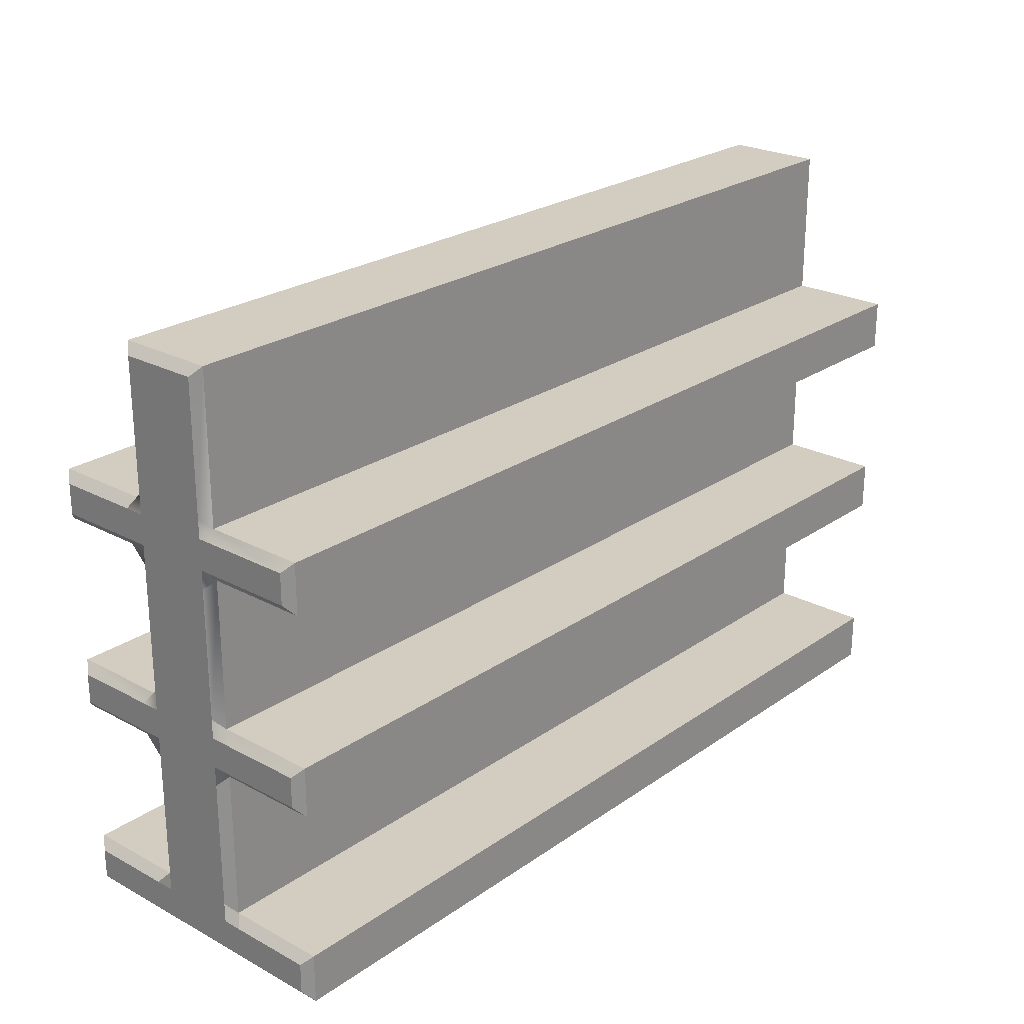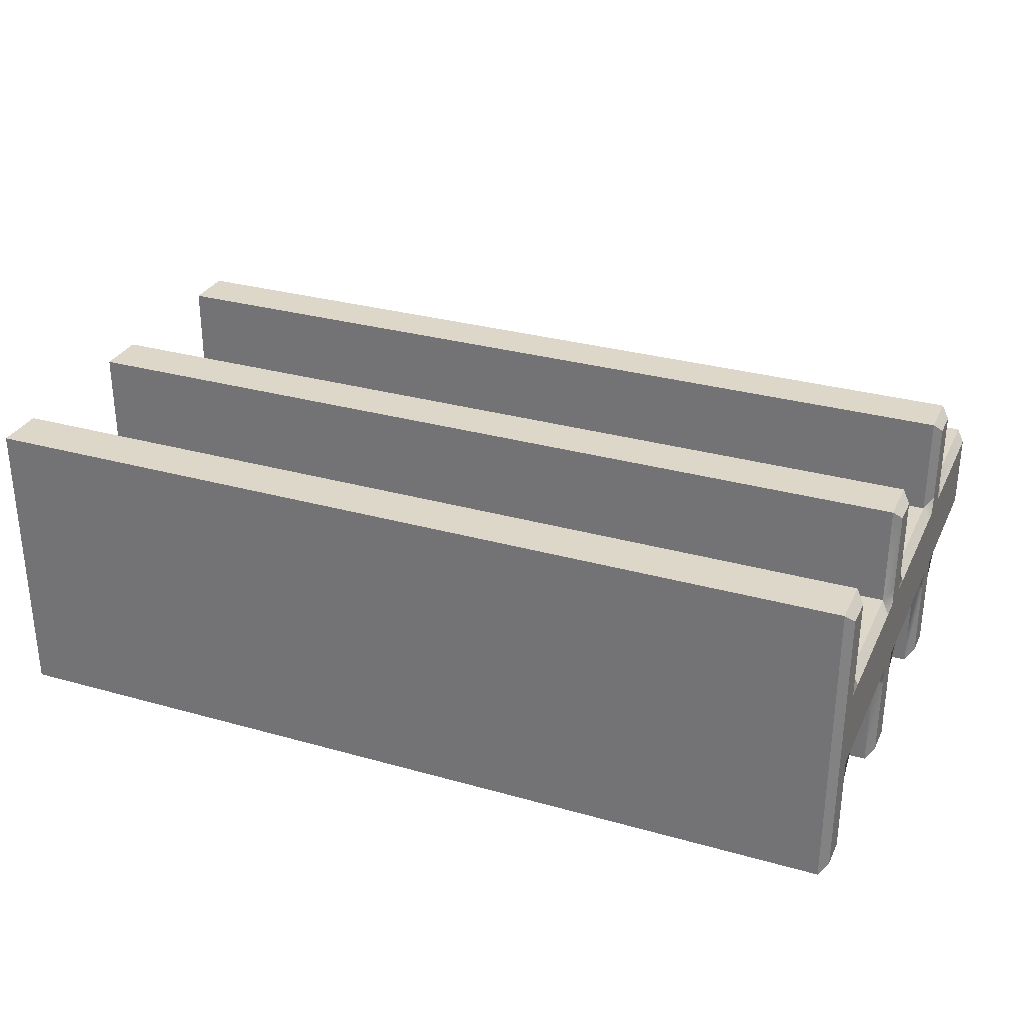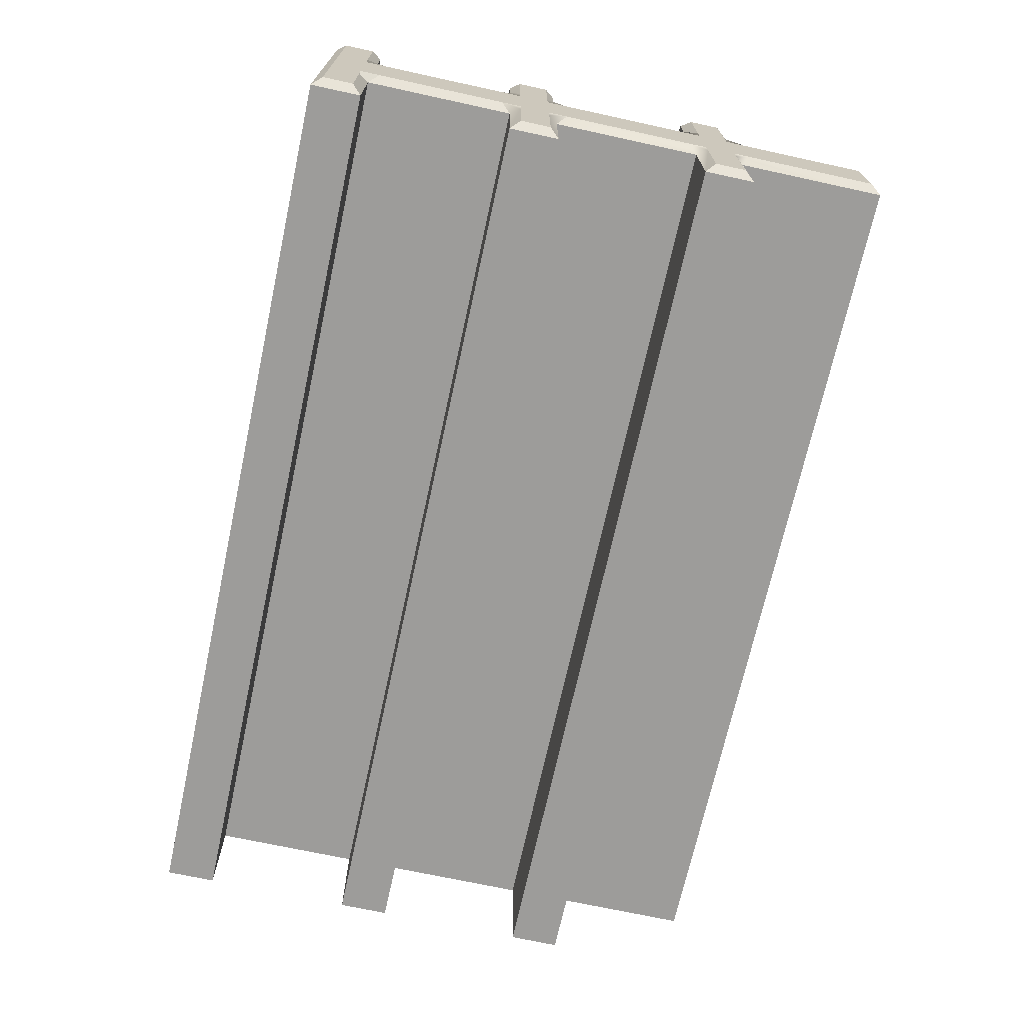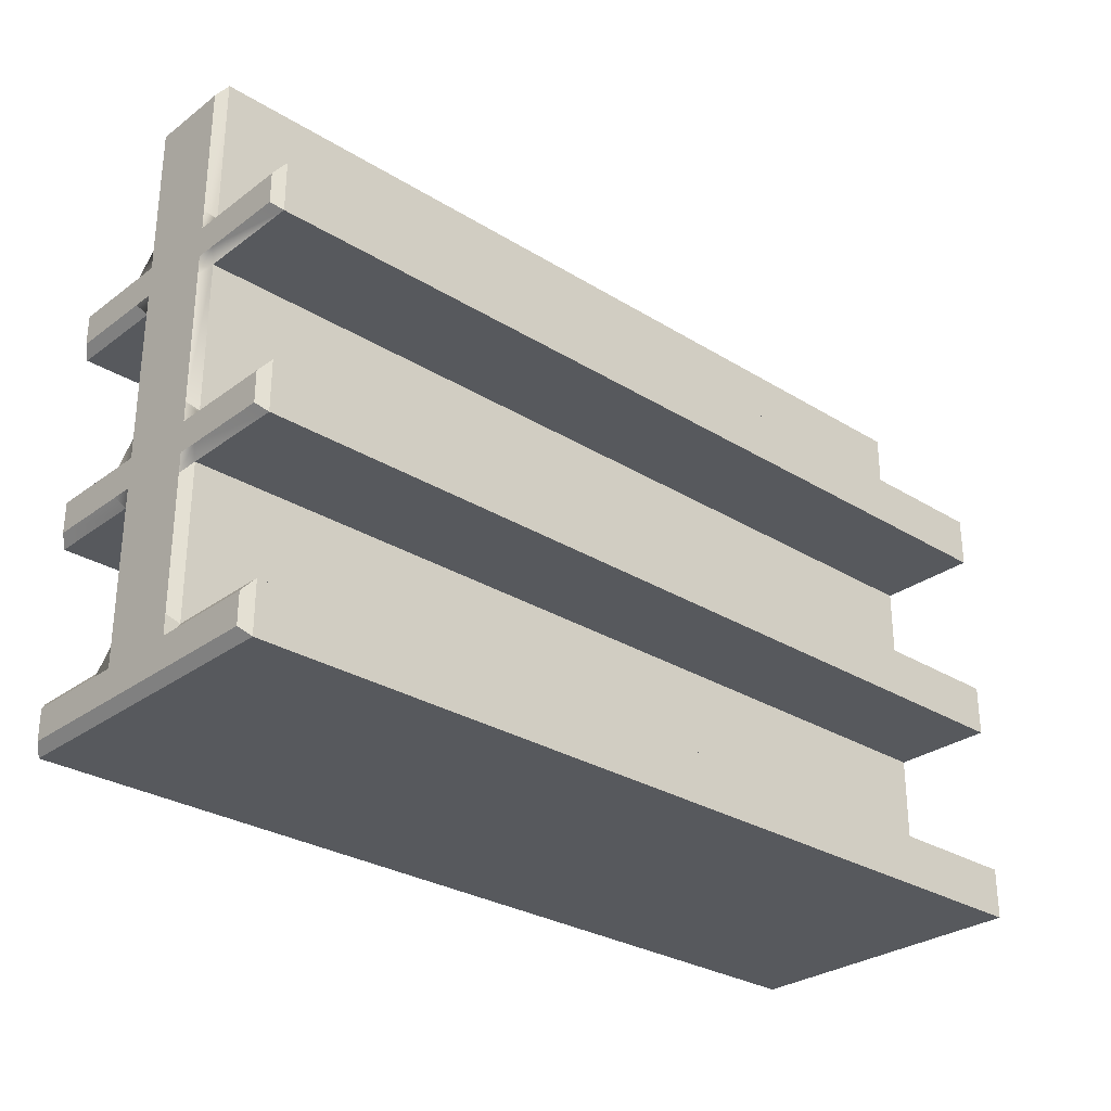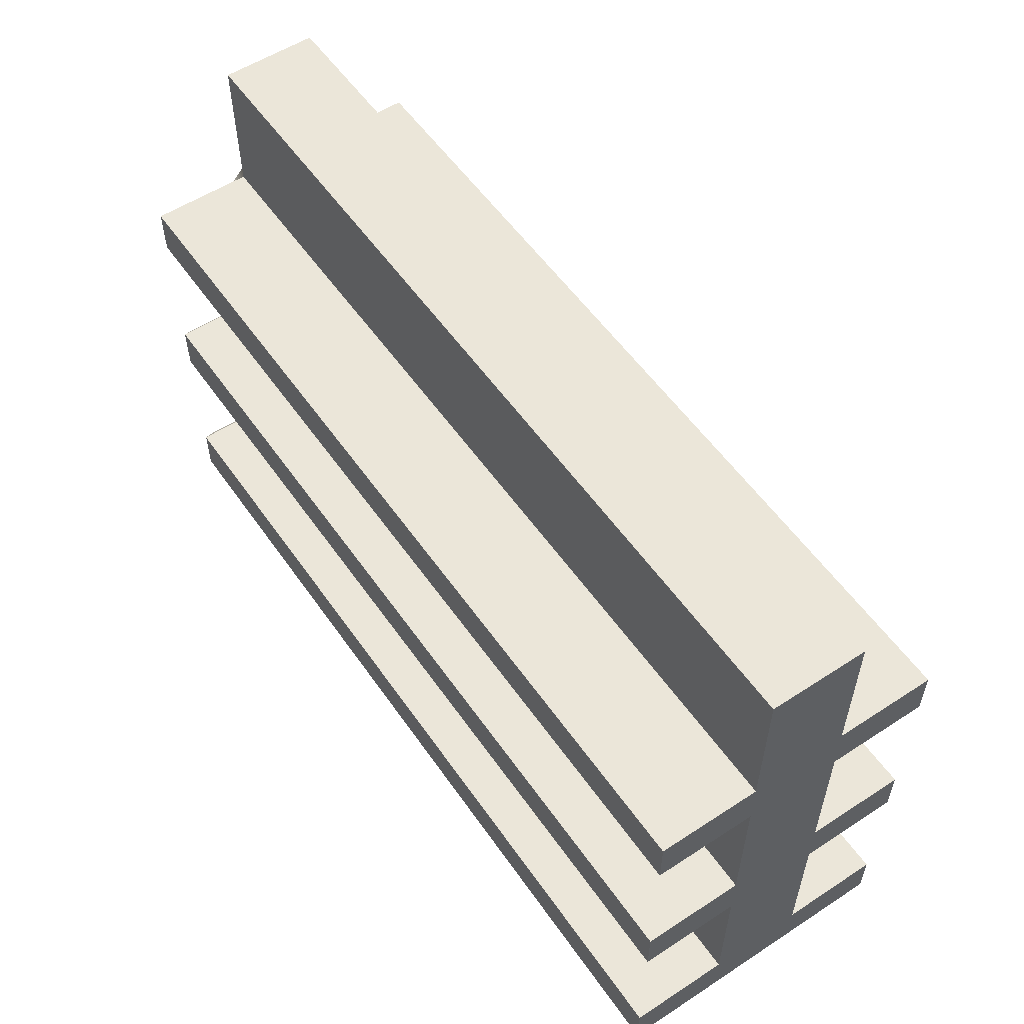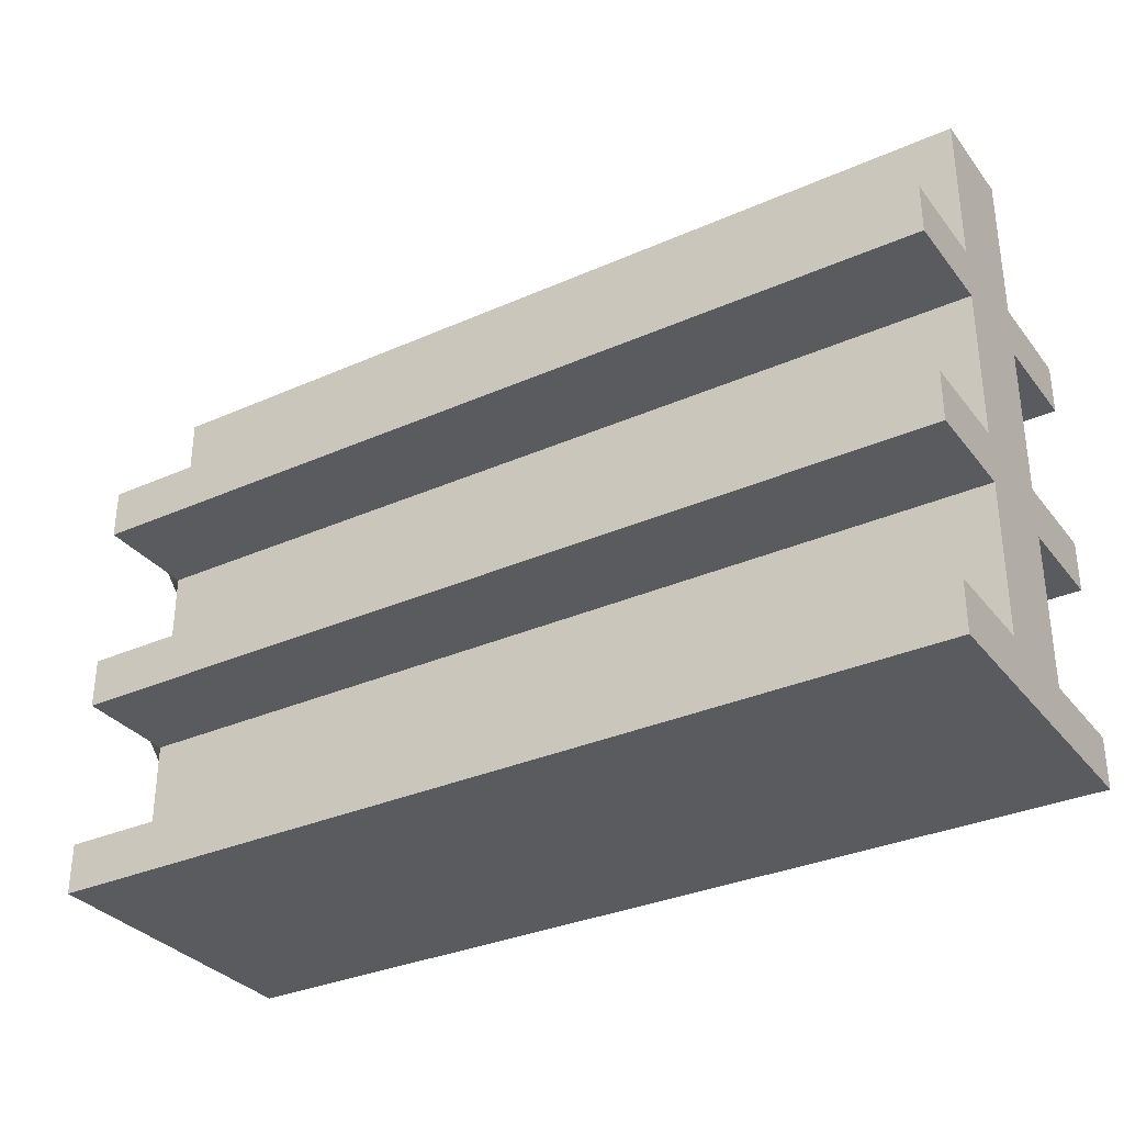
<metadata>
{"format":"obj","ext":"obj","renderer":"f3d","projection":"perspective","resolution":1024,"background":"white","views":[{"elev":24.3,"azim":131.4,"up":"+Y"},{"elev":30.3,"azim":22.2,"up":"+Z"},{"elev":-70.2,"azim":77.7,"up":"+Z"},{"elev":-29.1,"azim":137.5,"up":"+Y"},{"elev":55.6,"azim":-124.4,"up":"+Y"},{"elev":-32.6,"azim":-148.4,"up":"+Y"}]}
</metadata>
<code>
g default
v -6.409 0 0.3734
v -6.409 3.411 0.3734
v -6.409 4.548 0.3734
v -6.409 4.548 -0.3734
v -6.409 3.411 -0.3734
v -6.409 0 -0.3734
v -6.409 0.379 -0.3734
v -6.409 0.379 0.3734
v -6.409 1.516 -0.3734
v -6.409 1.516 0.3734
v -6.409 1.895 -0.3734
v -6.409 1.895 0.3734
v -6.409 3.032 -0.3734
v -6.409 3.032 0.3734
v -6.409 3.032 1.152
v -6.409 3.411 1.152
v -6.409 3.411 -1.152
v -6.409 3.032 -1.152
v -6.409 0.379 -1.152
v -6.409 0 -1.152
v -6.409 0 1.152
v -6.409 0.379 1.152
v -6.409 1.895 -1.152
v -6.409 1.516 -1.152
v -6.409 1.516 1.152
v -6.409 1.895 1.152
v 0.4946 0.0742 0.4476
v 0.4312 0 0.3734
v 0.4946 0.0742 0.2992
v 0.4946 0.3048 0.4476
v 0.4946 0.3048 0.2992
v 0.4946 0.4532 0.2992
v 0.4312 0.379 0.3734
v 0.4946 3.337 0.4476
v 0.4946 3.337 0.2992
v 0.4946 3.485 0.2992
v 0.4312 3.411 0.3734
v 0.4946 4.473 0.2992
v 0.4312 4.548 0.3734
v 0.4946 4.473 -0.2992
v 0.4312 4.548 -0.3734
v 0.4946 3.337 -0.4476
v 0.4312 3.411 -0.3734
v 0.4946 3.485 -0.2992
v 0.4946 3.337 -0.2992
v 0.4946 3.106 -0.4476
v 0.4946 3.106 -0.2992
v 0.4946 2.958 -0.2992
v 0.4312 3.032 -0.3734
v 0.4946 0.0742 -0.4476
v 0.4946 0.0742 -0.2992
v 0.4312 0 -0.3734
v 0.4946 0.3048 -0.4476
v 0.4312 0.379 -0.3734
v 0.4946 0.4532 -0.2992
v 0.4946 0.3048 -0.2992
v 0.4946 1.59 0.4476
v 0.4312 1.516 0.3734
v 0.4946 1.442 0.2992
v 0.4946 1.59 0.2992
v 0.4946 1.59 -0.4476
v 0.4946 1.59 -0.2992
v 0.4946 1.442 -0.2992
v 0.4312 1.516 -0.3734
v 0.4946 1.821 0.4476
v 0.4946 1.821 0.2992
v 0.4946 1.969 0.2992
v 0.4312 1.895 0.3734
v 0.4946 1.821 -0.4476
v 0.4312 1.895 -0.3734
v 0.4946 1.969 -0.2992
v 0.4946 1.821 -0.2992
v 0.4946 3.106 0.4476
v 0.4312 3.032 0.3734
v 0.4946 2.958 0.2992
v 0.4946 3.106 0.2992
v 0.4946 3.106 1.078
v 0.4312 3.032 1.152
v 0.4312 3.411 1.152
v 0.4946 3.337 1.078
v 0.4946 3.337 -1.078
v 0.4312 3.411 -1.152
v 0.4312 3.032 -1.152
v 0.4946 3.106 -1.078
v 0.4946 0.3048 -1.078
v 0.4312 0.379 -1.152
v 0.4312 0 -1.152
v 0.4946 0.0742 -1.078
v 0.4946 0.0742 1.078
v 0.4312 0 1.152
v 0.4312 0.379 1.152
v 0.4946 0.3048 1.078
v 0.4946 1.821 -1.078
v 0.4312 1.895 -1.152
v 0.4312 1.516 -1.152
v 0.4946 1.59 -1.078
v 0.4946 1.59 1.078
v 0.4312 1.516 1.152
v 0.4312 1.895 1.152
v 0.4946 1.821 1.078
g pCube1
f 15 78 79 16
f 37 39 3 2
f 3 39 41 4
f 4 41 43 5
f 17 82 83 18
f 9 64 54 7
f 6 52 28 1
f 13 14 2 5
f 3 4 5 2
f 19 86 87 20
f 6 1 8 7
f 21 90 91 22
f 10 9 7 8
f 33 58 10 8
f 23 94 95 24
f 9 10 12 11
f 25 98 99 26
f 11 13 49 70
f 14 13 11 12
f 68 74 14 12
f 14 74 78 15
f 79 37 2 16
f 2 14 15 16
f 5 43 82 17
f 83 49 13 18
f 13 5 17 18
f 7 54 86 19
f 87 52 6 20
f 6 7 19 20
f 1 28 90 21
f 91 33 8 22
f 8 1 21 22
f 11 70 94 23
f 95 64 9 24
f 9 11 23 24
f 10 58 98 25
f 99 68 12 26
f 12 10 25 26
f 51 56 31 29
f 30 92 89 27
f 55 63 59 32
f 80 77 73 34
f 76 47 45 35
f 44 40 38 36
f 46 84 81 42
f 75 67 71 48
f 88 85 53 50
f 62 72 66 60
f 65 100 97 57
f 96 93 69 61
f 28 27 89 90
f 29 28 52 51
f 27 29 31 30
f 30 33 91 92
f 32 31 56 55
f 33 32 59 58
f 34 37 79 80
f 35 34 73 76
f 36 35 45 44
f 37 36 38 39
f 39 38 40 41
f 41 40 44 43
f 43 42 81 82
f 42 45 47 46
f 46 49 83 84
f 48 47 76 75
f 49 48 71 70
f 50 52 87 88
f 51 50 53 56
f 54 53 85 86
f 55 54 64 63
f 58 57 97 98
f 60 59 63 62
f 57 60 66 65
f 61 64 95 96
f 62 61 69 72
f 65 68 99 100
f 67 66 72 71
f 68 67 75 74
f 70 69 93 94
f 74 73 77 78
f 78 77 80 79
f 82 81 84 83
f 86 85 88 87
f 90 89 92 91
f 94 93 96 95
f 98 97 100 99
f 27 28 29
f 30 31 32 33
f 34 35 36 37
f 42 43 44 45
f 46 47 48 49
f 50 51 52
f 53 54 55 56
f 57 58 59 60
f 61 62 63 64
f 65 66 67 68
f 69 70 71 72
f 73 74 75 76

</code>
